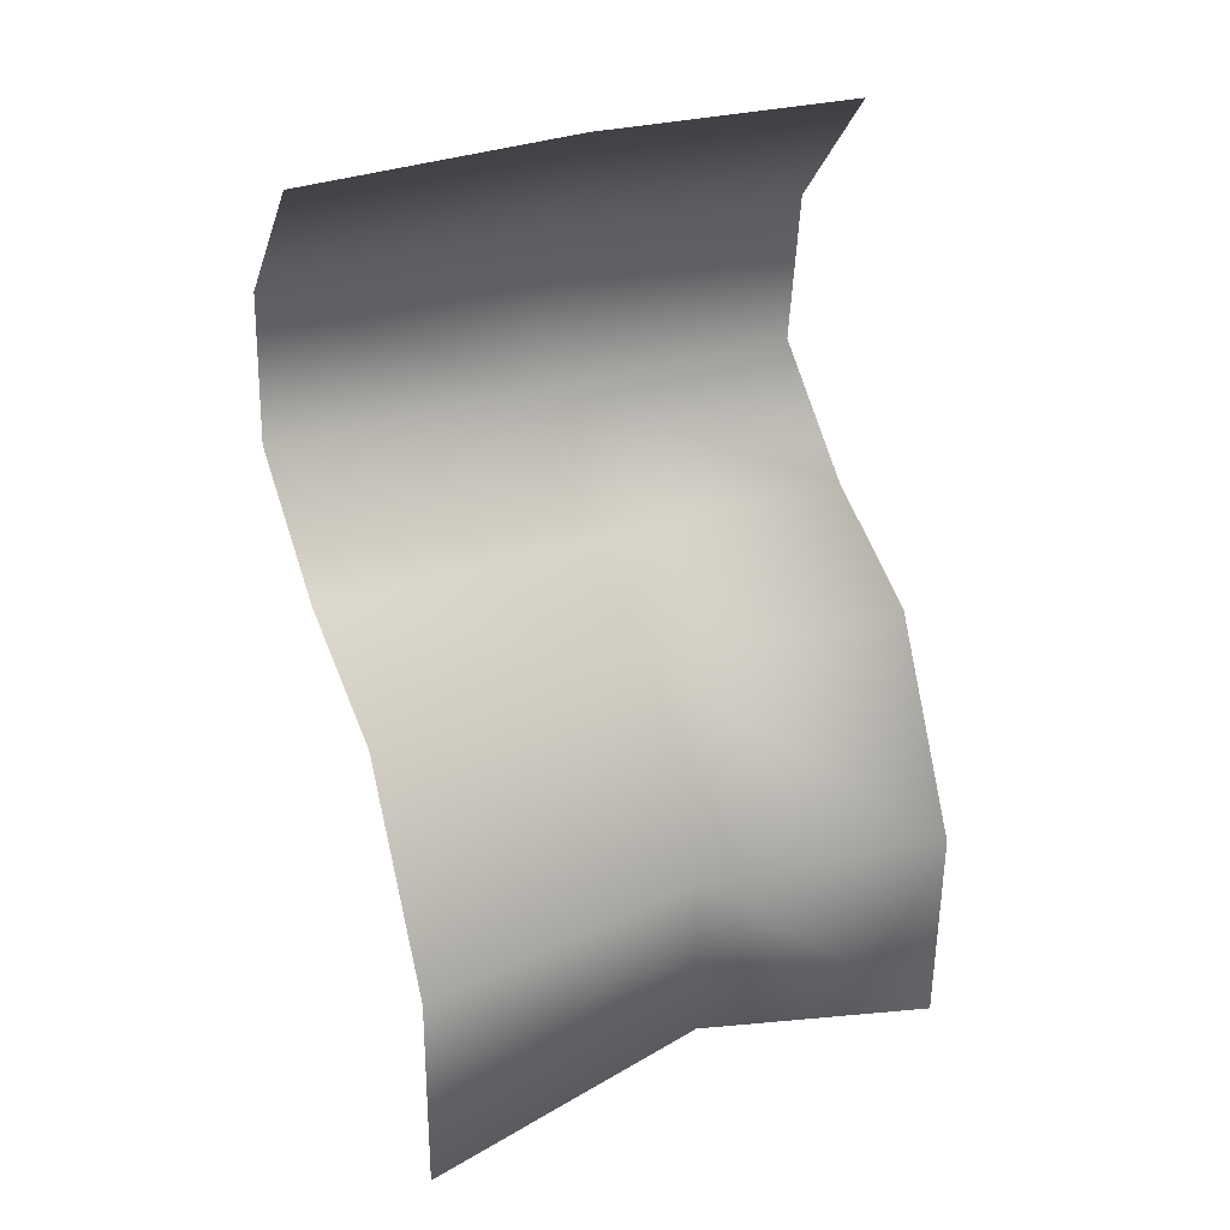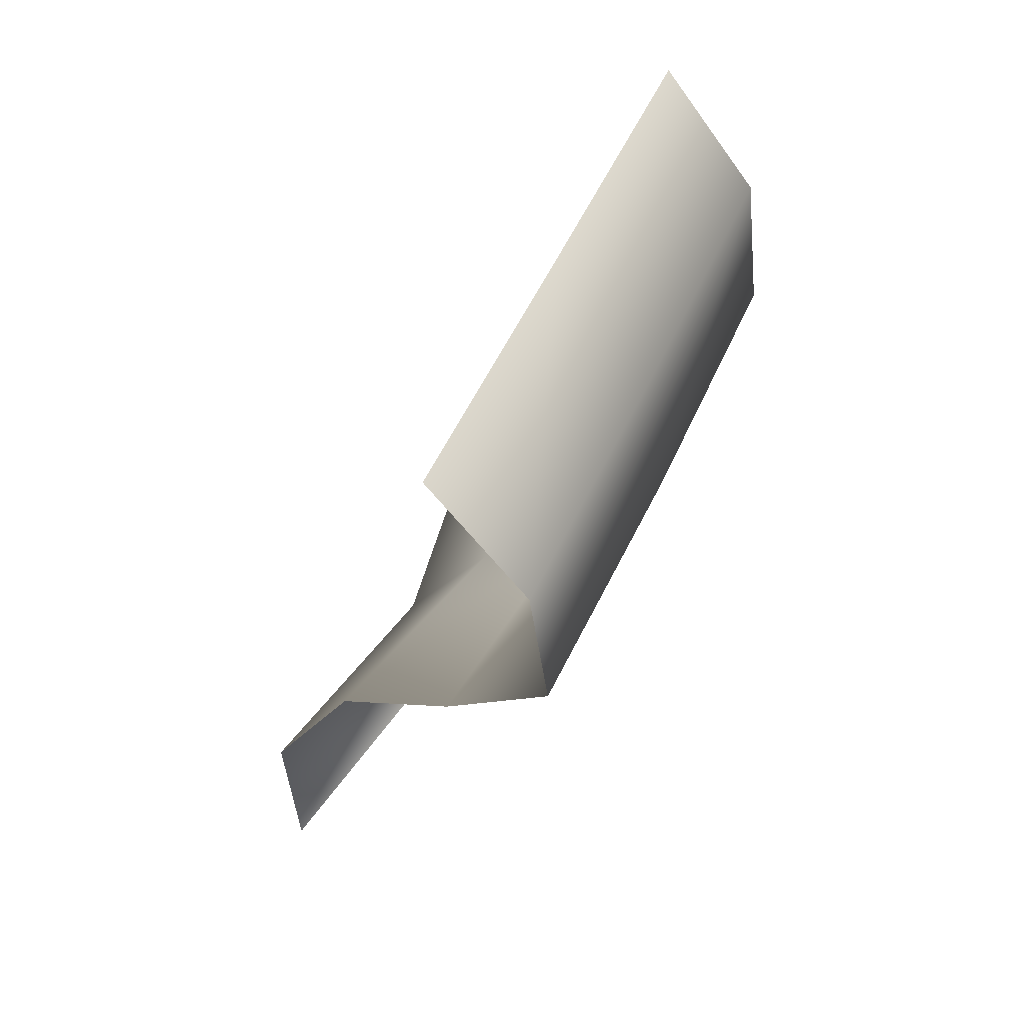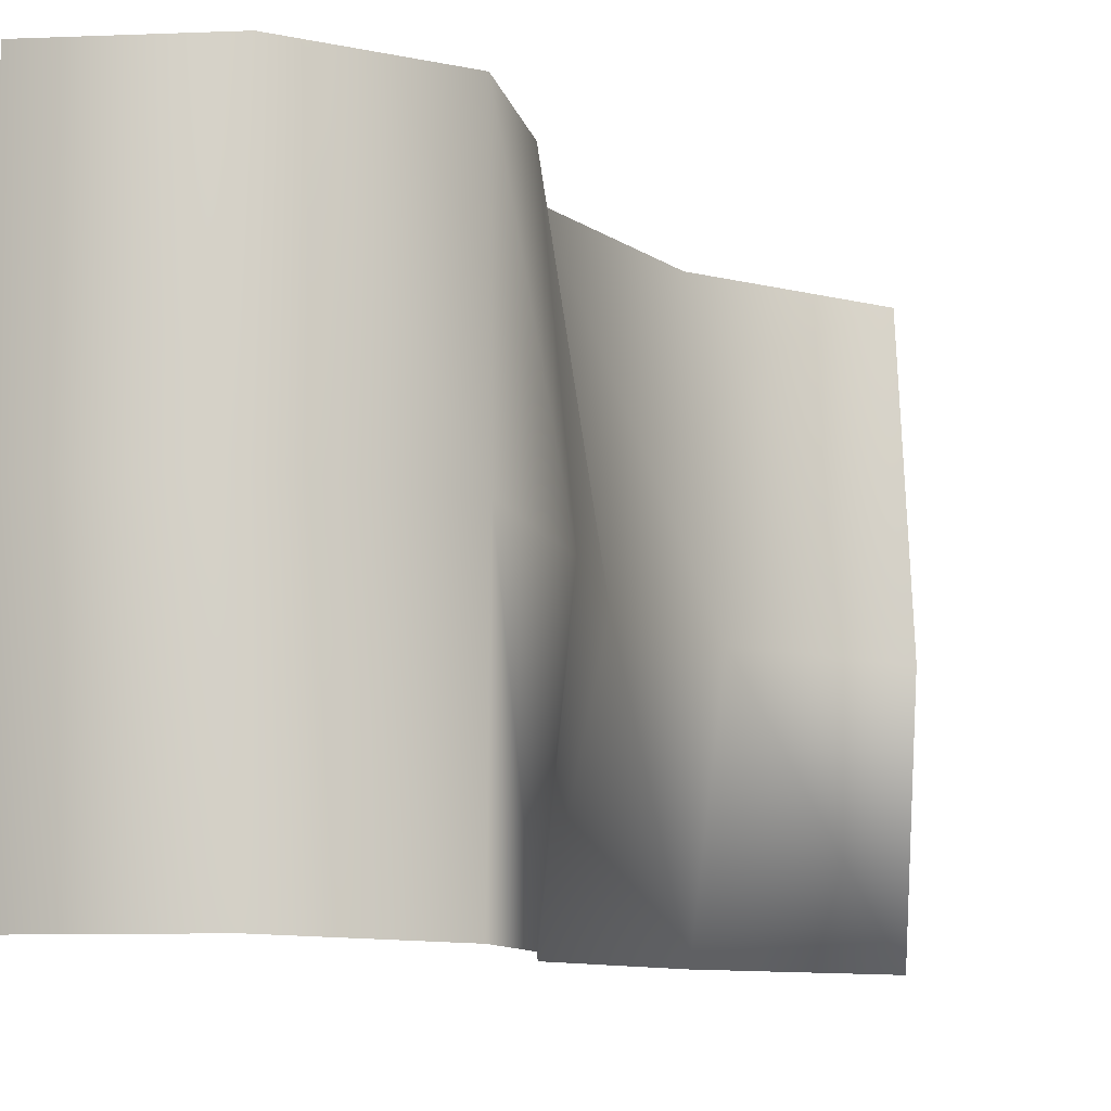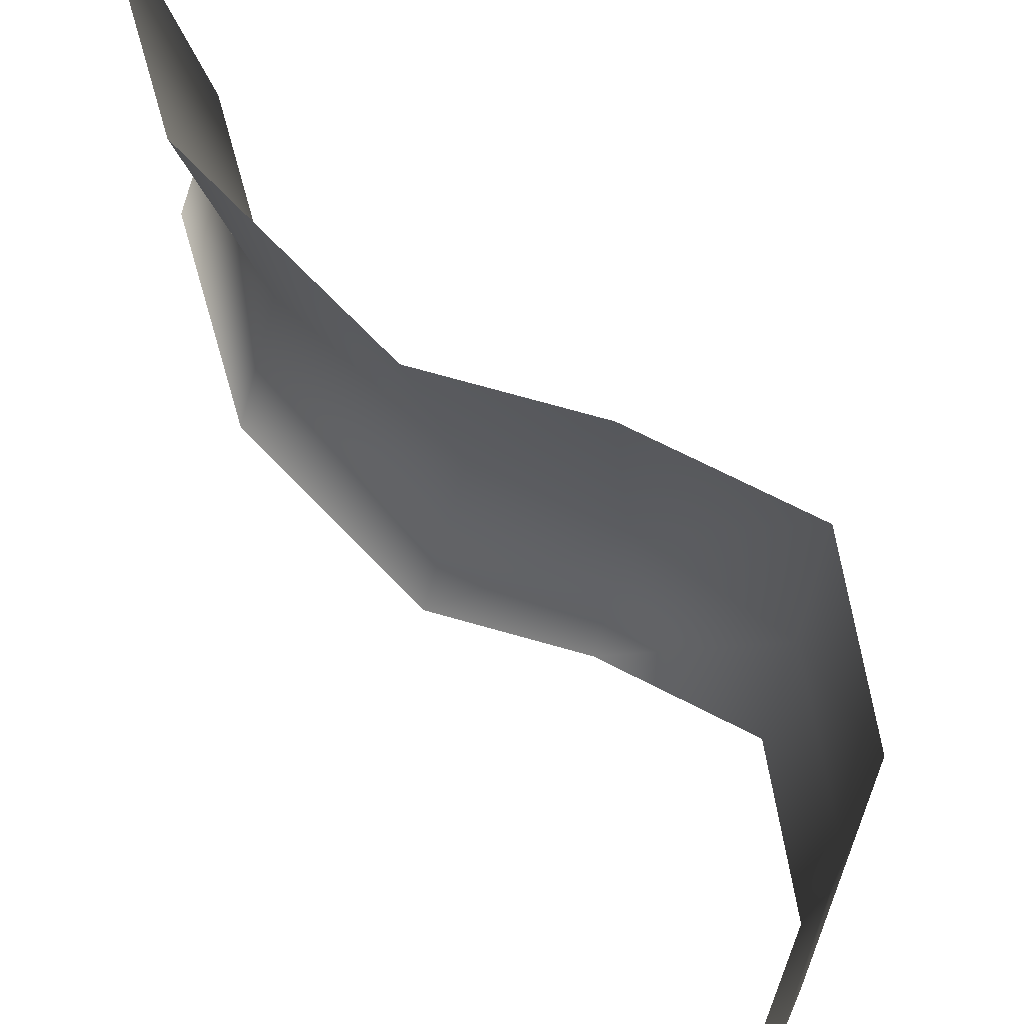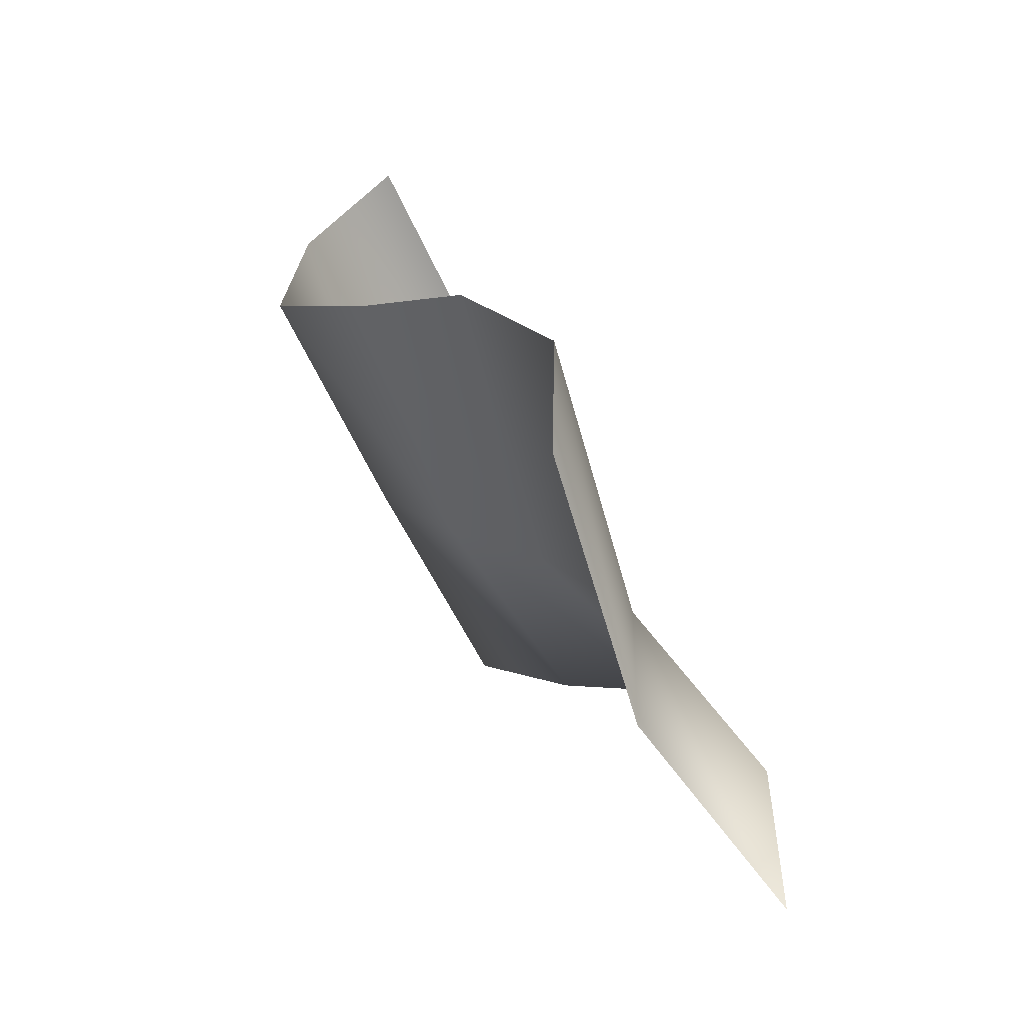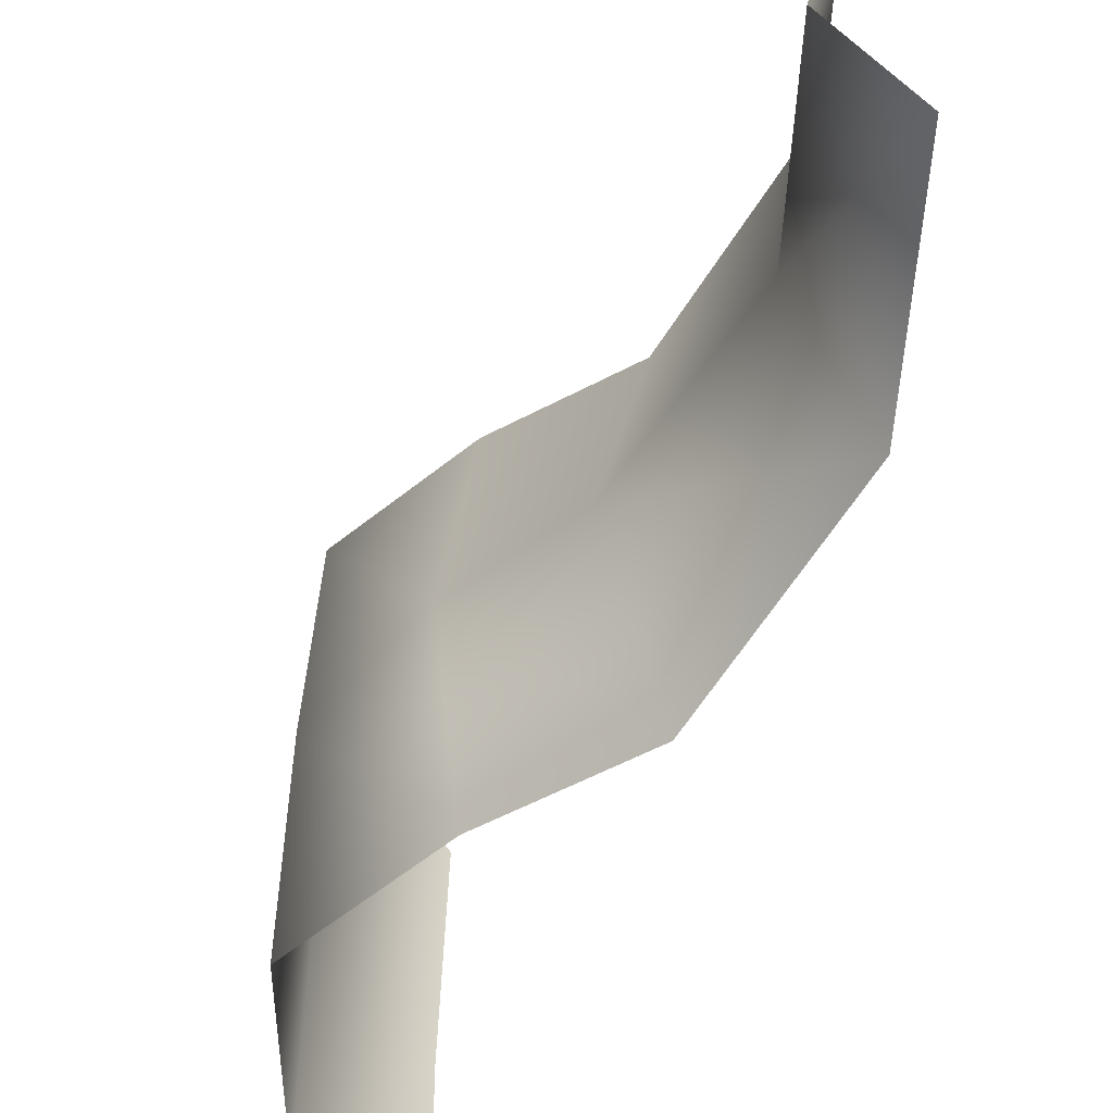
<metadata>
{"format":"obj","ext":"obj","renderer":"f3d","projection":"perspective","resolution":1024,"background":"white","views":[{"elev":29.6,"azim":-116.8,"up":"+Z"},{"elev":56.1,"azim":24.9,"up":"+Z"},{"elev":-9.5,"azim":56.1,"up":"+Y"},{"elev":70.8,"azim":-17.9,"up":"+Y"},{"elev":-59.9,"azim":-155.2,"up":"+Z"},{"elev":-61.2,"azim":174.1,"up":"+Y"}]}
</metadata>
<code>
g PS-Area03_124
v -1070 -5439 -1266
v -1279 -5436 -1473
v -1228 -5981 -1500
v -1063 -5955 -1267
v -1416 -6012 -1681
v -1509 -5439 -1629
v -1509 -6470 -1629
v -1278 -6468 -1473
v -1070 -6470 -1266
v -1509 -5439 -1629
v -1700 -5436 -2015
v -1605 -6010 -2017
v -1416 -6012 -1681
v -1592 -6014 -2362
v -1688 -5439 -2412
v -1688 -6470 -2412
v -1700 -6469 -2016
v -1509 -6470 -1629
v -1300 -5433 -742.4
v -1112 -5433 -972.3
v -1105 -5949 -966.4
v -1294 -5950 -729.2
v -1063 -5955 -1267
v -1070 -5439 -1266
v -1070 -6470 -1266
v -1111 -6464 -972
v -1300 -6465 -742.4
f 9 4 8
f 3 8 4
f 8 3 7
f 5 7 3
f 6 5 2
f 3 2 5
f 2 3 1
f 4 1 3
f 15 14 11
f 12 11 14
f 11 12 10
f 13 10 12
f 18 13 17
f 12 17 13
f 17 12 16
f 14 16 12
f 24 23 20
f 21 20 23
f 20 21 19
f 22 19 21
f 27 22 26
f 21 26 22
f 26 21 25
f 23 25 21

</code>
